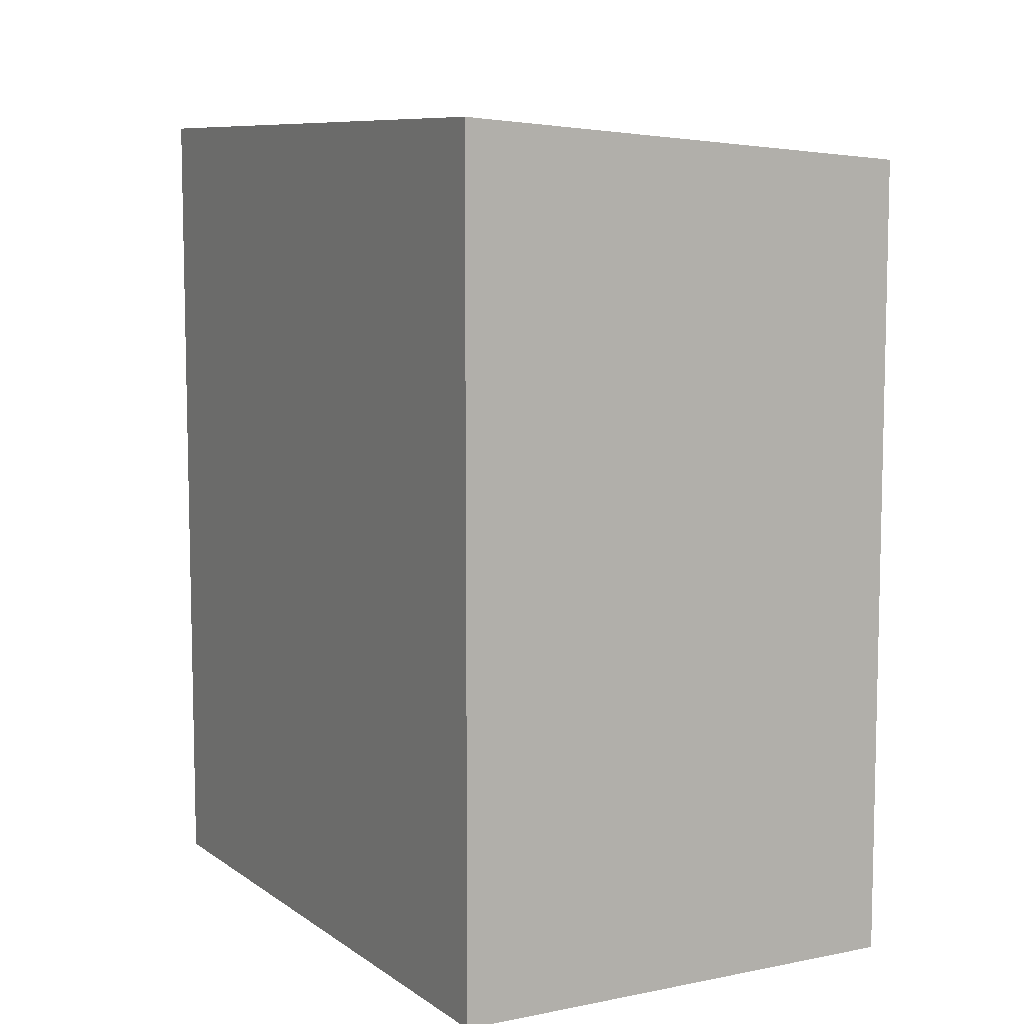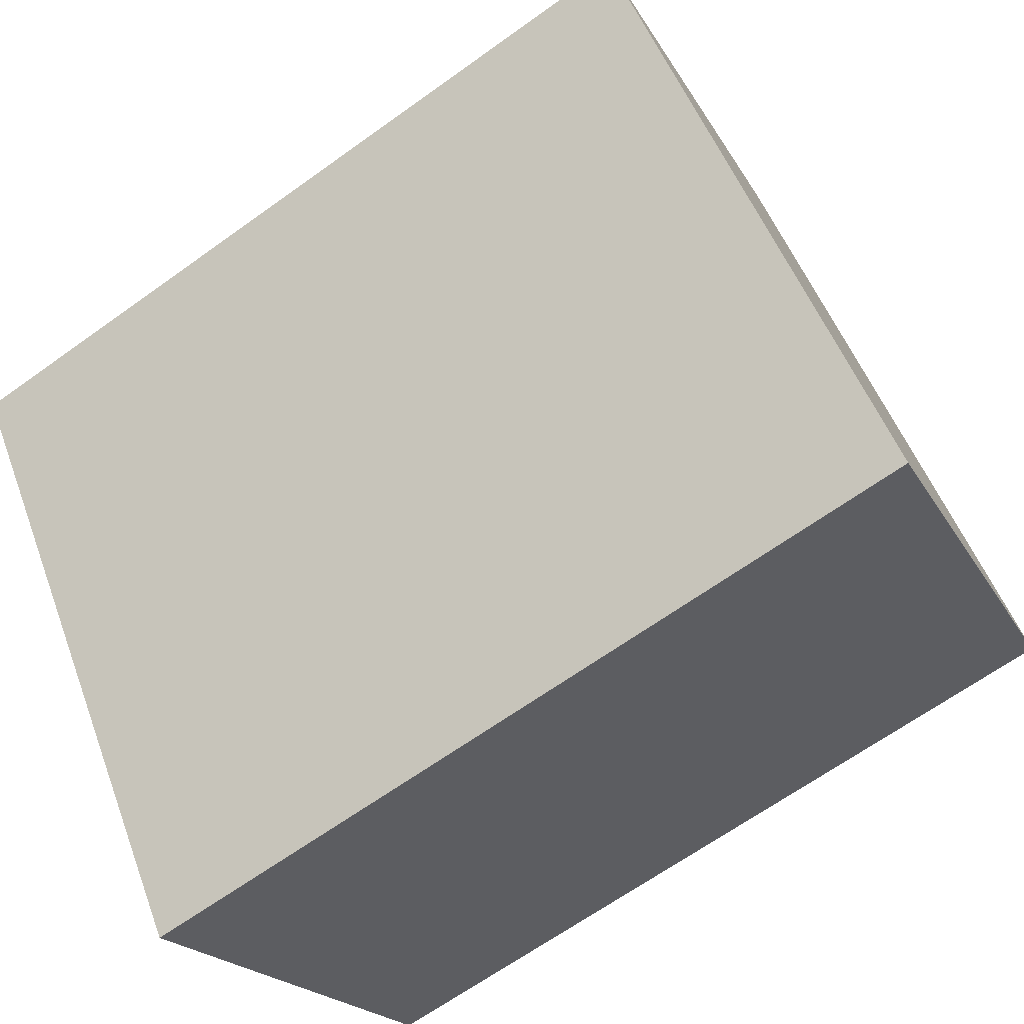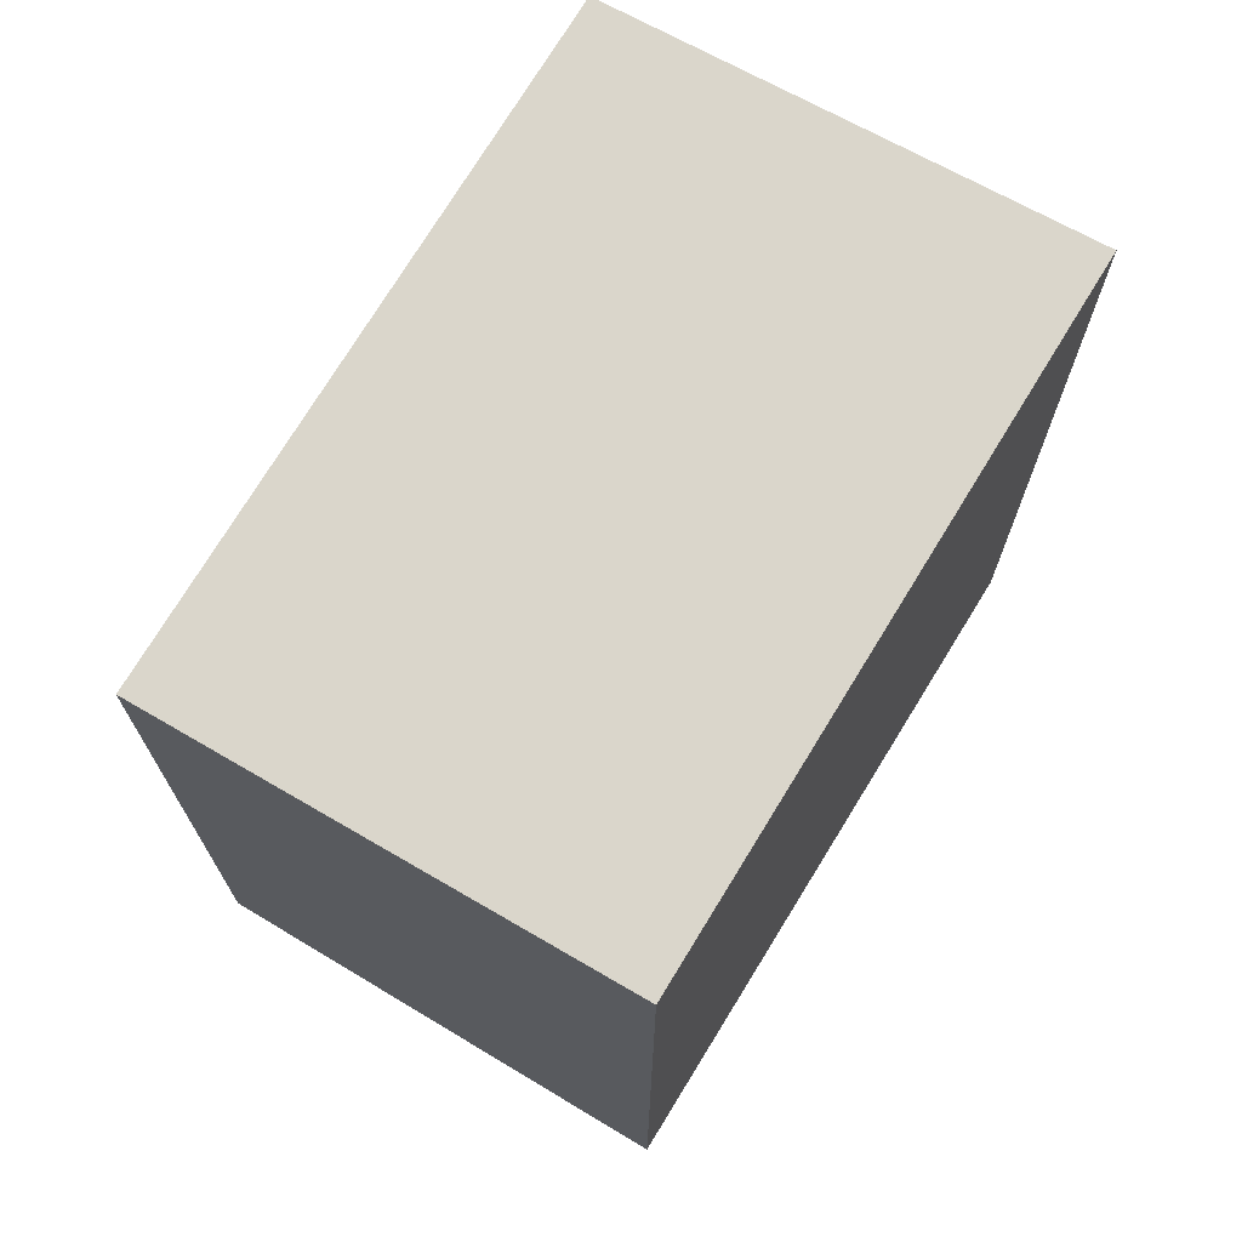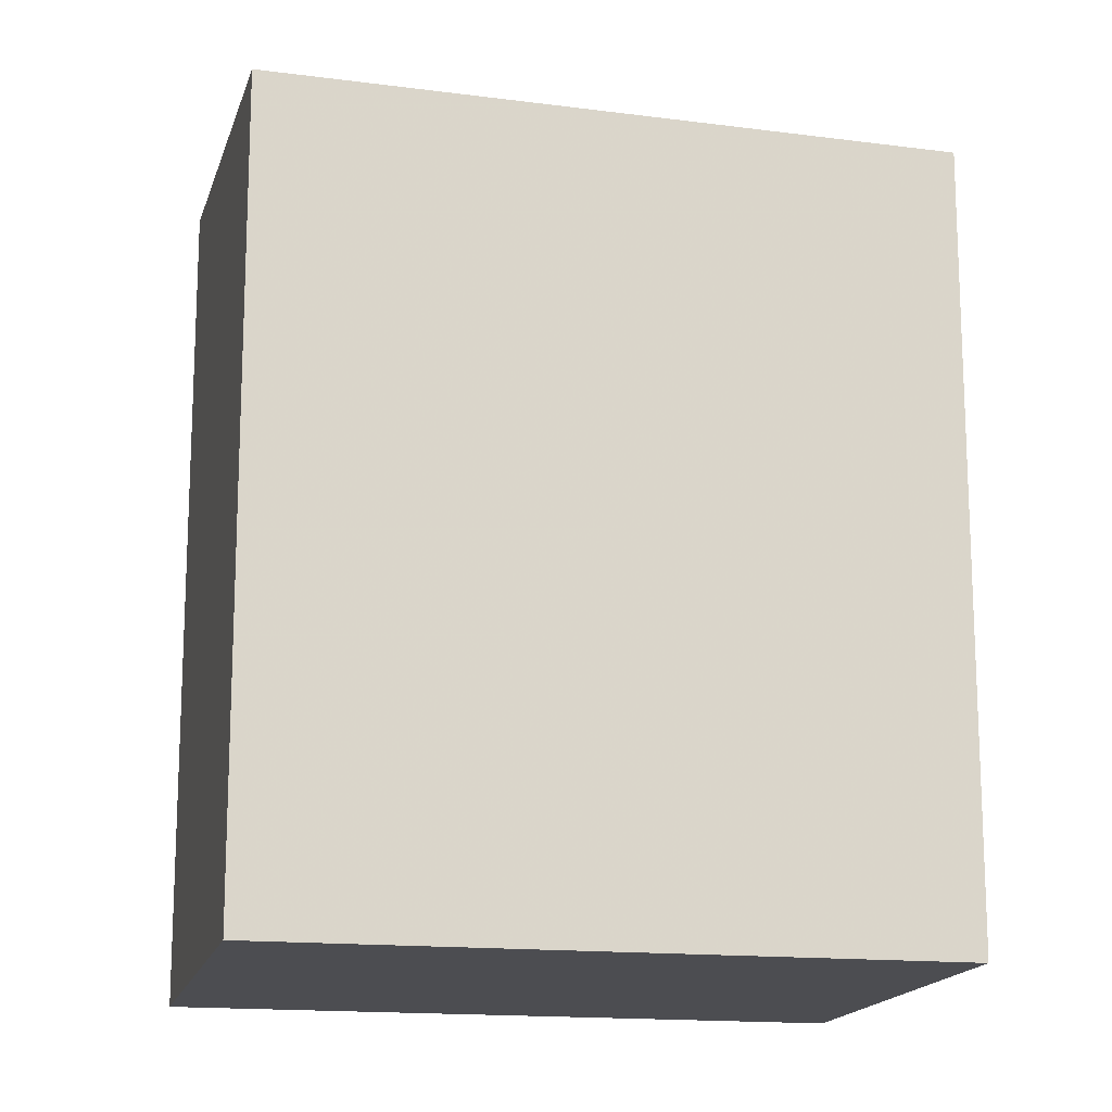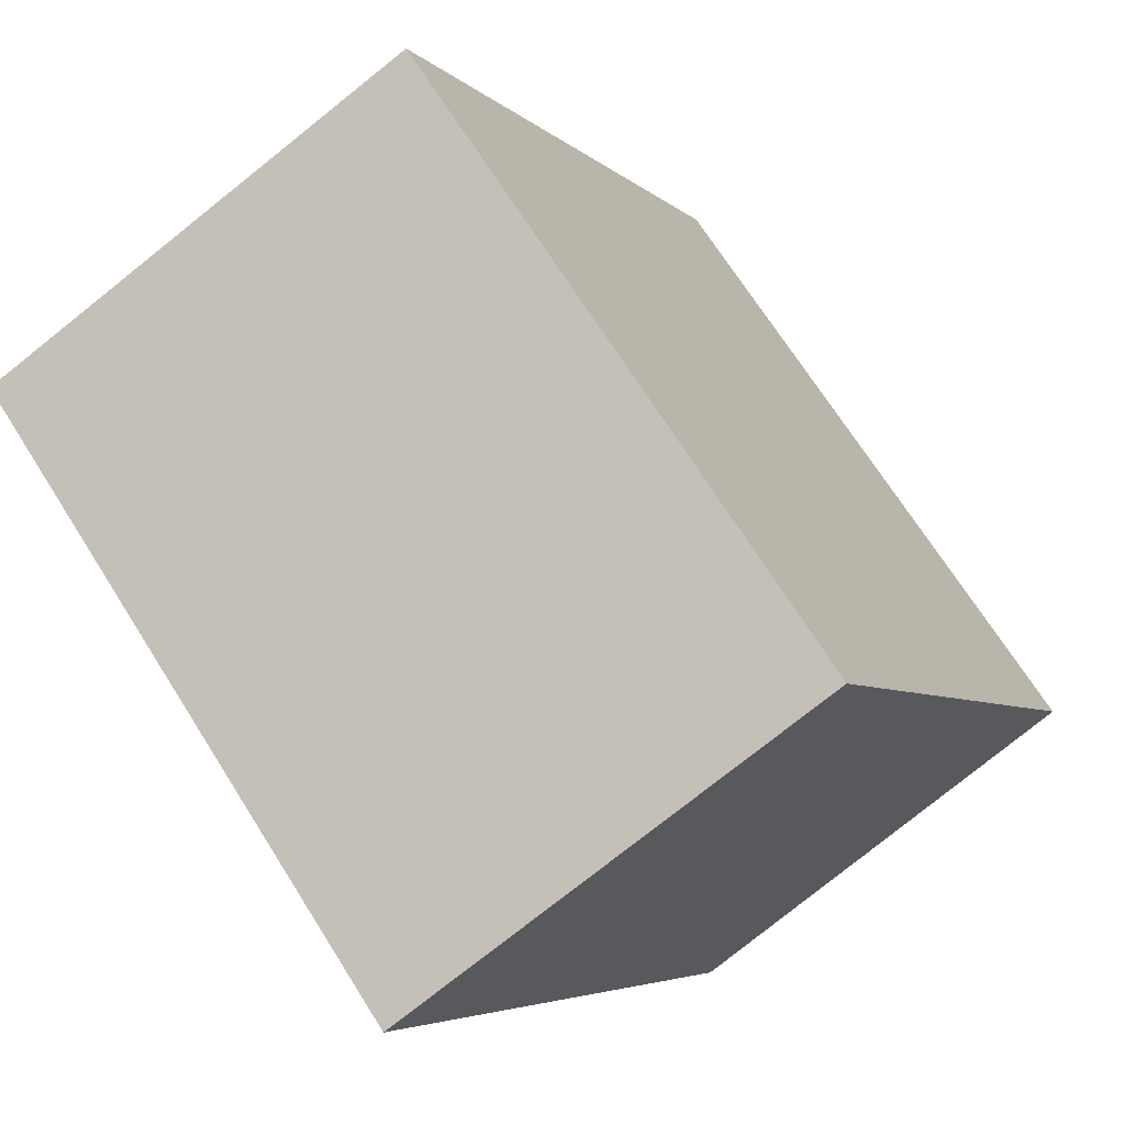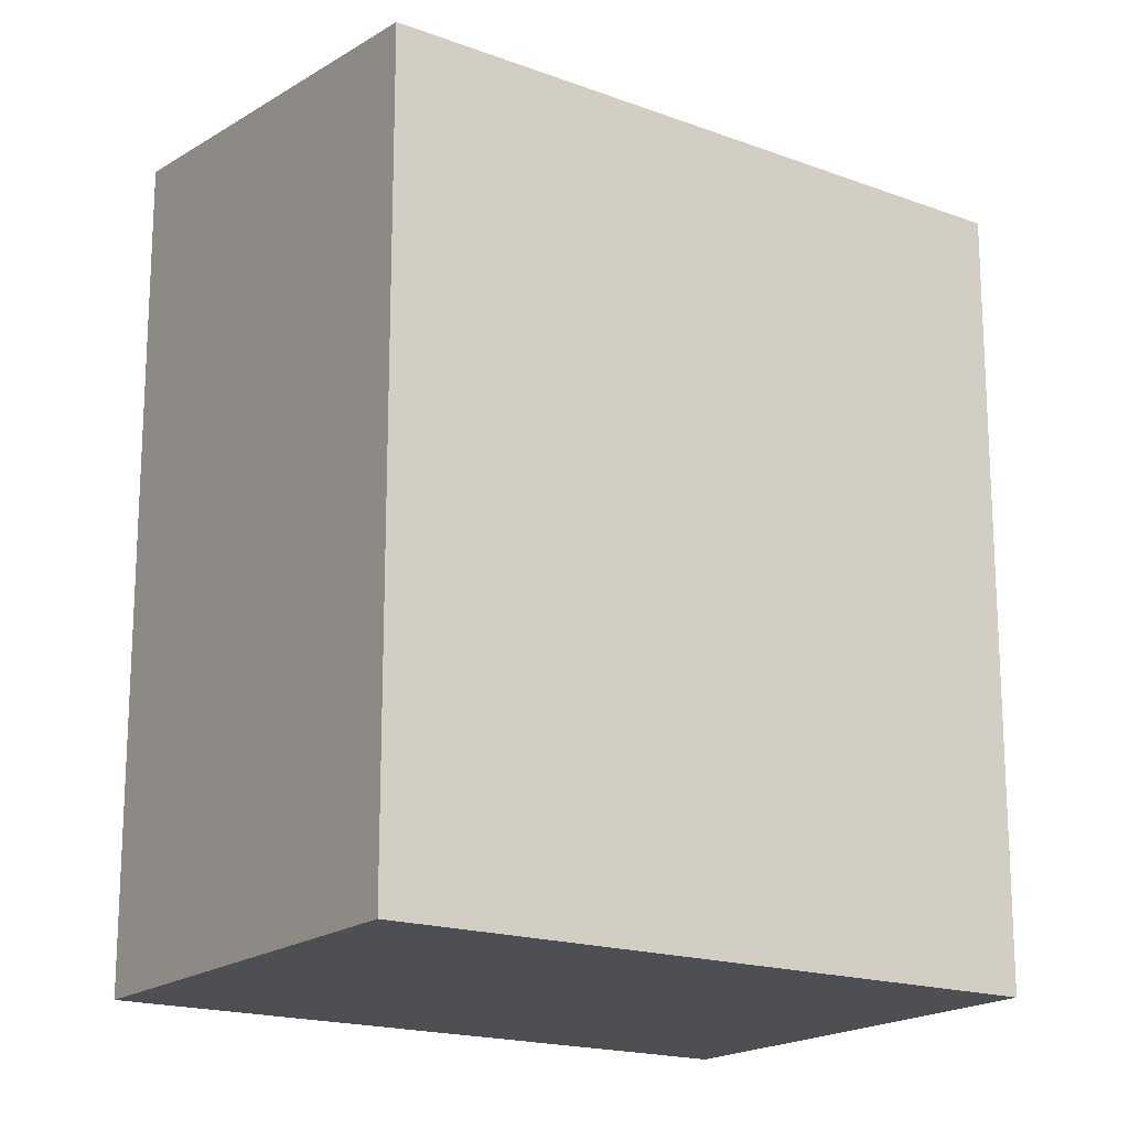
<metadata>
{"format":"obj","ext":"obj","renderer":"f3d","projection":"perspective","resolution":1024,"background":"white","views":[{"elev":9.4,"azim":6.9,"up":"+Z"},{"elev":-65.0,"azim":-54.0,"up":"+Y"},{"elev":73.2,"azim":-112.9,"up":"+Z"},{"elev":-16.1,"azim":113.4,"up":"+Z"},{"elev":-4.7,"azim":21.3,"up":"+Y"},{"elev":-18.2,"azim":91.8,"up":"+Z"}]}
</metadata>
<code>
v -1271 -1842 3.583
v -1272 -1839 3.5
v -1271 -1838 3.312
v -1269 -1841 3.396
v -1272 -1839 3.5
v -1271 -1842 3.583
v -1271 -1842 0
v -1272 -1839 0
v -1271 -1838 3.312
v -1272 -1839 3.5
v -1272 -1839 0
v -1271 -1838 0
v -1269 -1841 3.396
v -1271 -1838 3.312
v -1271 -1838 0
v -1269 -1841 -4.441e-16
v -1271 -1842 3.583
v -1269 -1841 3.396
v -1269 -1841 -4.441e-16
v -1271 -1842 0
v -1271 -1842 0
v -1272 -1839 0
v -1271 -1838 0
v -1269 -1841 0
f 2 3 4 1
f 6 7 8 5
f 10 11 12 9
f 14 15 16 13
f 18 19 20 17
f 22 23 24 21

</code>
